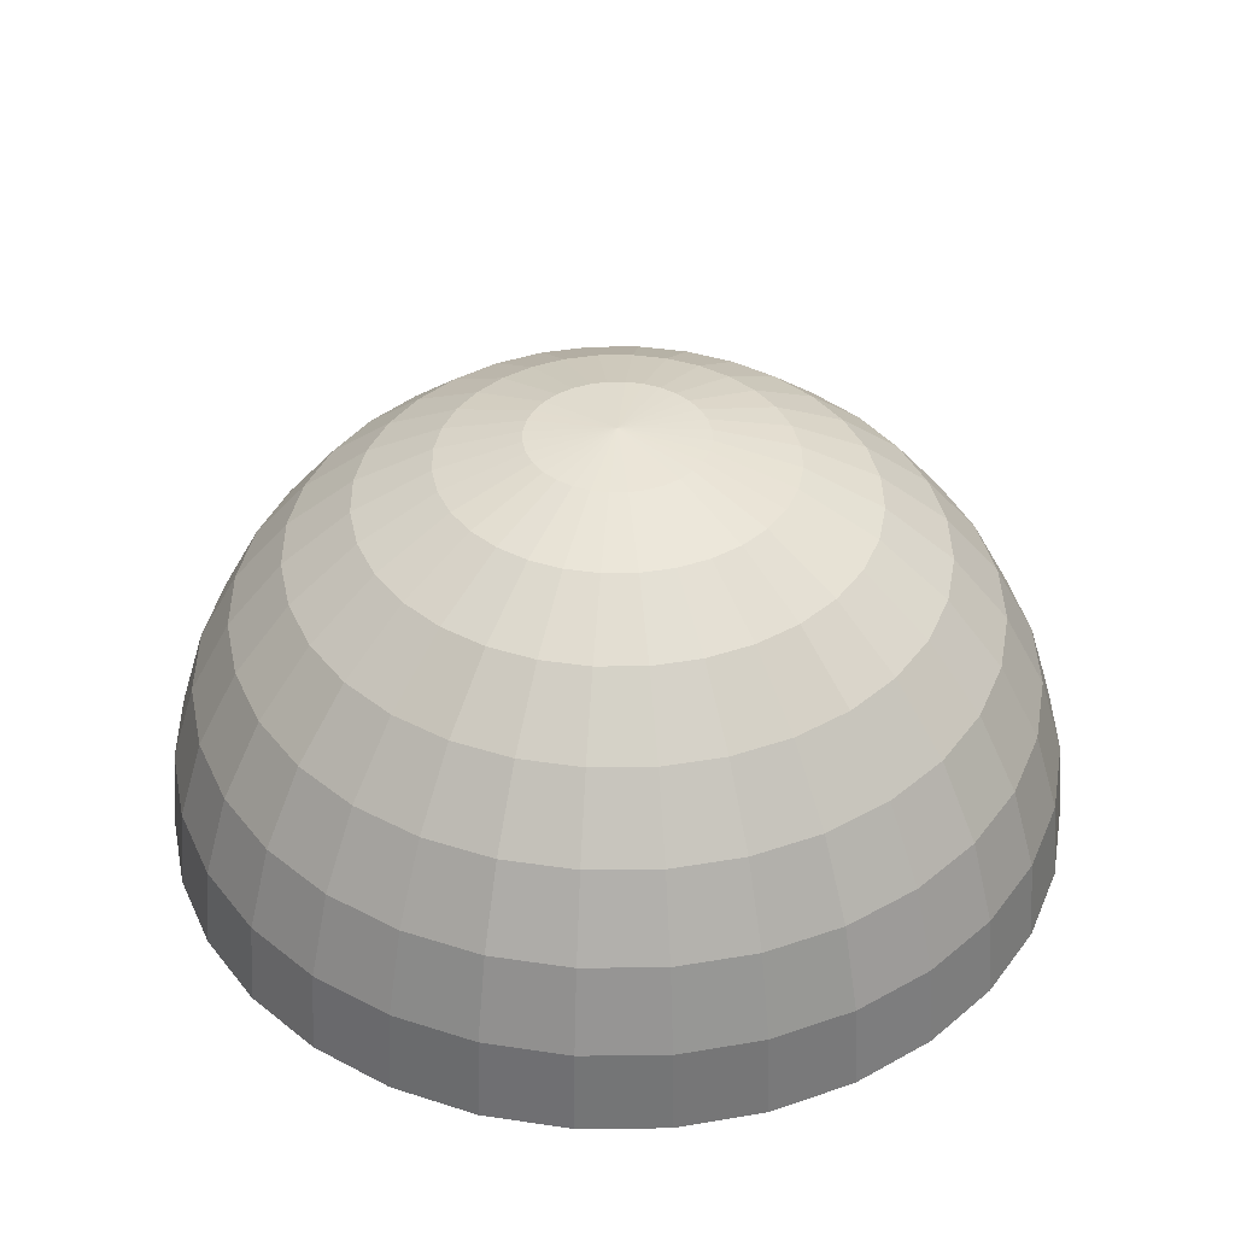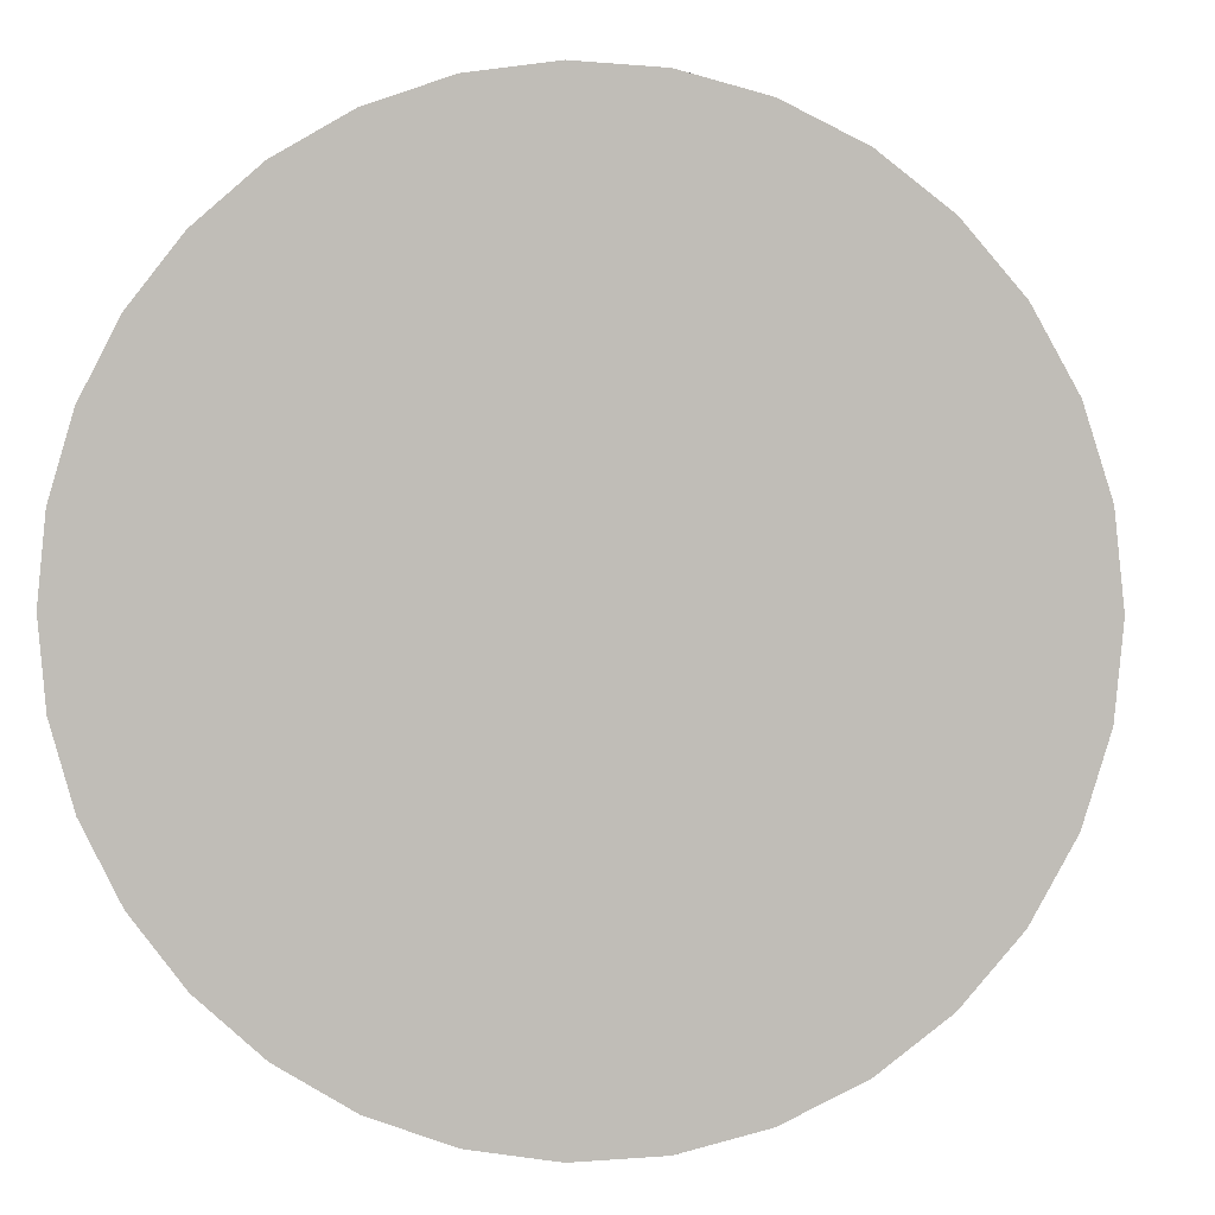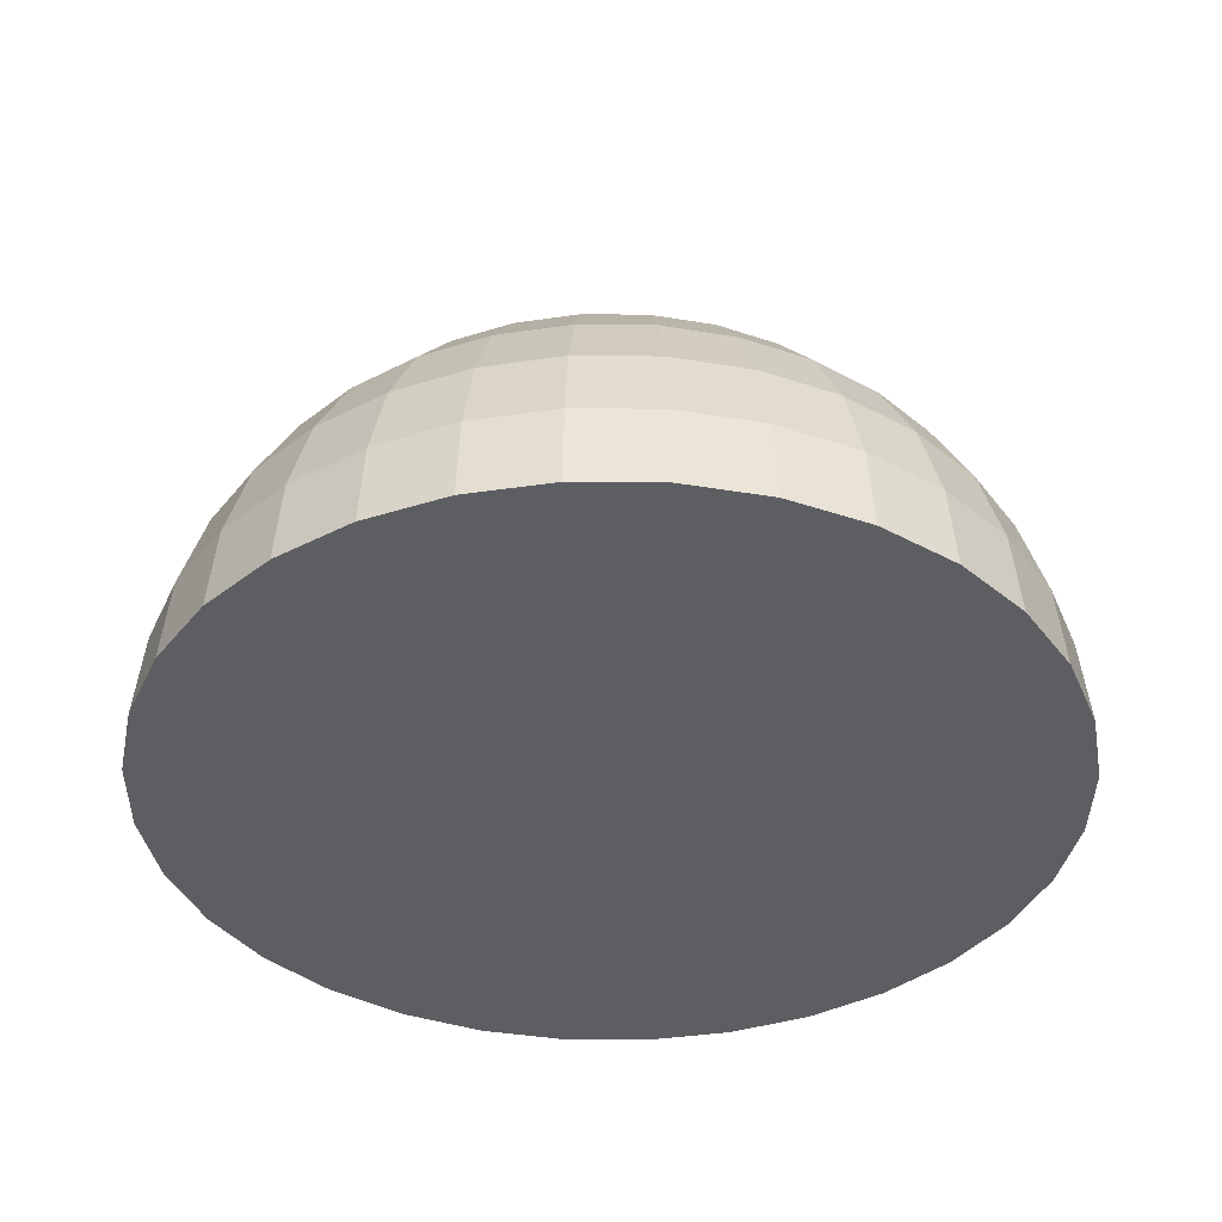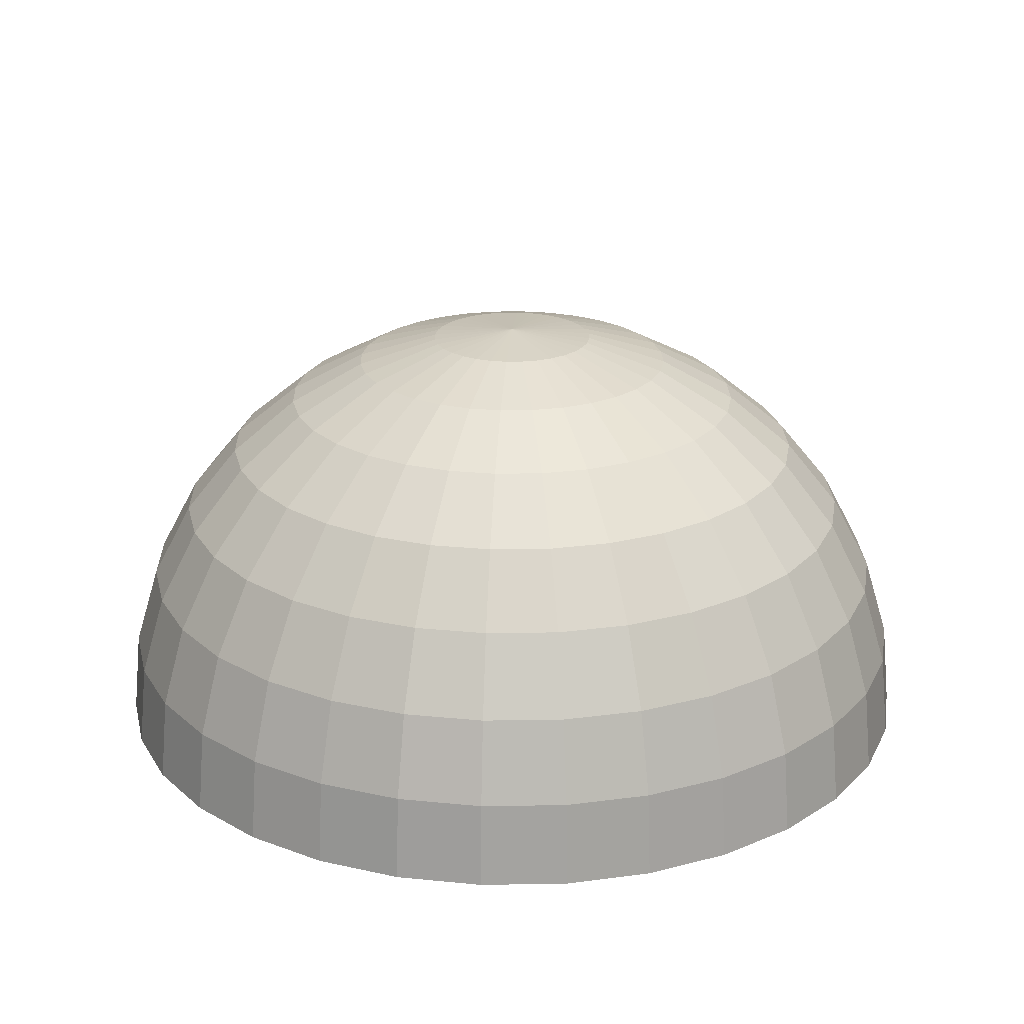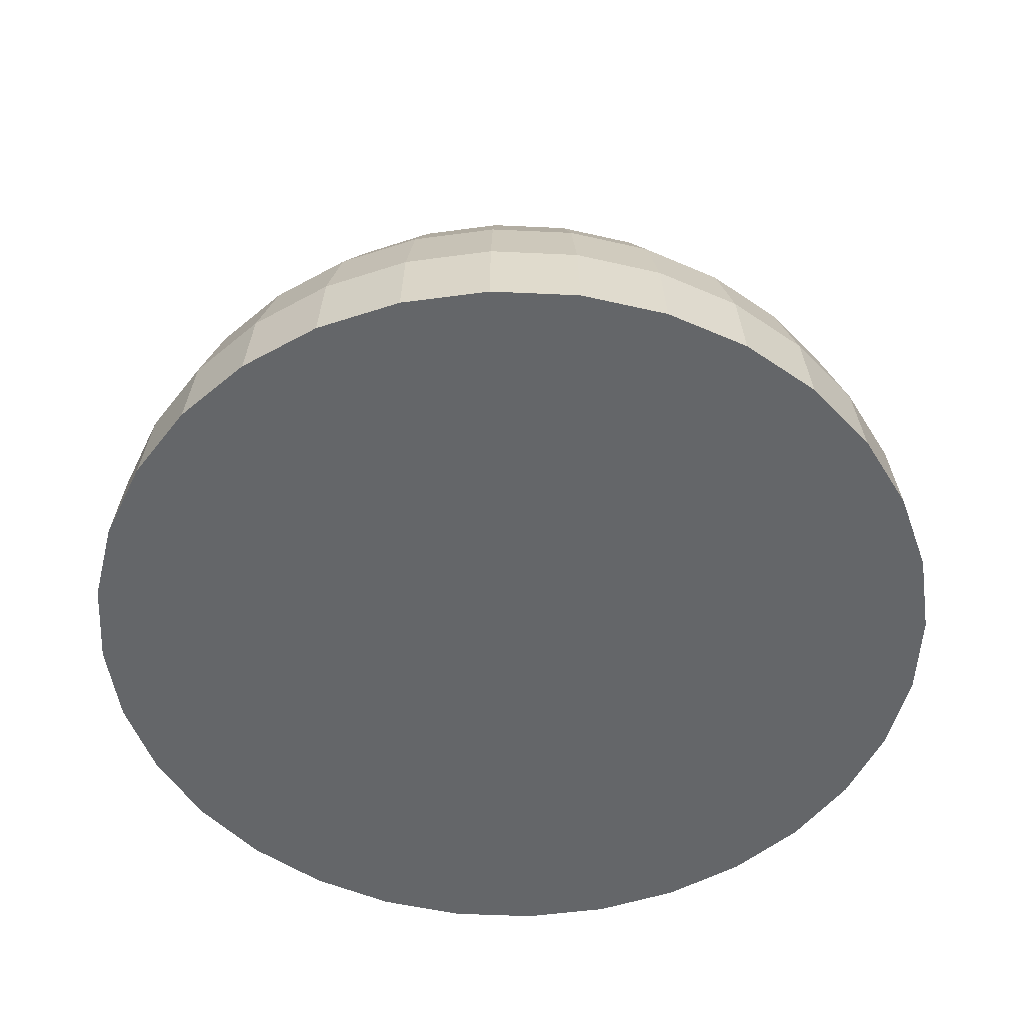
<metadata>
{"format":"obj","ext":"obj","renderer":"f3d","projection":"perspective","resolution":1024,"background":"white","views":[{"elev":39.3,"azim":117.4,"up":"+Y"},{"elev":1.3,"azim":8.9,"up":"+Z"},{"elev":-38.5,"azim":128.7,"up":"+Y"},{"elev":23.0,"azim":37.8,"up":"+Y"},{"elev":-51.7,"azim":-8.5,"up":"+Y"}]}
</metadata>
<code>
o Sphere
v 0 0.9808 -0.1951
v 0 0.9239 -0.3827
v 0 0.8315 -0.5556
v 0 0.7071 -0.7071
v 0 0.5556 -0.8315
v 0 0.3827 -0.9239
v 0 0.1951 -0.9808
v 0 0 -1
v 0.03806 0.9808 -0.1913
v 0.07466 0.9239 -0.3753
v 0.1084 0.8315 -0.5449
v 0.1379 0.7071 -0.6935
v 0.1622 0.5556 -0.8155
v 0.1802 0.3827 -0.9061
v 0.1913 0.1951 -0.9619
v 0.1951 0 -0.9808
v 0.07466 0.9808 -0.1802
v 0.1464 0.9239 -0.3536
v 0.2126 0.8315 -0.5133
v 0.2706 0.7071 -0.6533
v 0.3182 0.5556 -0.7682
v 0.3536 0.3827 -0.8536
v 0.3753 0.1951 -0.9061
v 0.3827 0 -0.9239
v 0.1084 0.9808 -0.1622
v 0.2126 0.9239 -0.3182
v 0.3087 0.8315 -0.4619
v 0.3928 0.7071 -0.5879
v 0.4619 0.5556 -0.6913
v 0.5133 0.3827 -0.7682
v 0.5449 0.1951 -0.8155
v 0.5556 0 -0.8315
v 0.1379 0.9808 -0.1379
v 0.2706 0.9239 -0.2706
v 0.3928 0.8315 -0.3928
v 0.5 0.7071 -0.5
v 0.5879 0.5556 -0.5879
v 0.6533 0.3827 -0.6533
v 0.6935 0.1951 -0.6935
v 0.7071 0 -0.7071
v 0.1622 0.9808 -0.1084
v 0.3182 0.9239 -0.2126
v 0.4619 0.8315 -0.3087
v 0.5879 0.7071 -0.3928
v 0.6913 0.5556 -0.4619
v 0.7682 0.3827 -0.5133
v 0.8155 0.1951 -0.5449
v 0.8315 0 -0.5556
v 0.1802 0.9808 -0.07466
v 0.3536 0.9239 -0.1464
v 0.5133 0.8315 -0.2126
v 0.6533 0.7071 -0.2706
v 0.7682 0.5556 -0.3182
v 0.8536 0.3827 -0.3536
v 0.9061 0.1951 -0.3753
v 0.9239 0 -0.3827
v 0.1913 0.9808 -0.03806
v 0.3753 0.9239 -0.07466
v 0.5449 0.8315 -0.1084
v 0.6935 0.7071 -0.1379
v 0.8155 0.5556 -0.1622
v 0.9061 0.3827 -0.1802
v 0.9619 0.1951 -0.1913
v 0.9808 0 -0.1951
v 0.1951 0.9808 0
v 0.3827 0.9239 0
v 0.5556 0.8315 0
v 0.7071 0.7071 0
v 0.8315 0.5556 0
v 0.9239 0.3827 0
v 0.9808 0.1951 0
v 1 0 0
v 0.1913 0.9808 0.03806
v 0.3753 0.9239 0.07466
v 0.5449 0.8315 0.1084
v 0.6935 0.7071 0.1379
v 0.8155 0.5556 0.1622
v 0.9061 0.3827 0.1802
v 0.9619 0.1951 0.1913
v 0.9808 0 0.1951
v 0.1802 0.9808 0.07466
v 0.3536 0.9239 0.1464
v 0.5133 0.8315 0.2126
v 0.6533 0.7071 0.2706
v 0.7682 0.5556 0.3182
v 0.8536 0.3827 0.3536
v 0.9061 0.1951 0.3753
v 0.9239 0 0.3827
v 0.1622 0.9808 0.1084
v 0.3182 0.9239 0.2126
v 0.4619 0.8315 0.3087
v 0.5879 0.7071 0.3928
v 0.6913 0.5556 0.4619
v 0.7682 0.3827 0.5133
v 0.8155 0.1951 0.5449
v 0.8315 0 0.5556
v 0.1379 0.9808 0.1379
v 0.2706 0.9239 0.2706
v 0.3928 0.8315 0.3928
v 0.5 0.7071 0.5
v 0.5879 0.5556 0.5879
v 0.6533 0.3827 0.6533
v 0.6935 0.1951 0.6935
v 0.7071 0 0.7071
v 0.1084 0.9808 0.1622
v 0.2126 0.9239 0.3182
v 0.3087 0.8315 0.4619
v 0.3928 0.7071 0.5879
v 0.4619 0.5556 0.6913
v 0.5133 0.3827 0.7682
v 0.5449 0.1951 0.8155
v 0.5556 0 0.8315
v 0.07466 0.9808 0.1802
v 0.1464 0.9239 0.3536
v 0.2126 0.8315 0.5133
v 0.2706 0.7071 0.6533
v 0.3182 0.5556 0.7682
v 0.3536 0.3827 0.8536
v 0.3753 0.1951 0.9061
v 0.3827 0 0.9239
v 0.03806 0.9808 0.1913
v 0.07466 0.9239 0.3753
v 0.1084 0.8315 0.5449
v 0.1379 0.7071 0.6935
v 0.1622 0.5556 0.8155
v 0.1802 0.3827 0.9061
v 0.1913 0.1951 0.9619
v 0.1951 0 0.9808
v -0 0.9808 0.1951
v 0 0.9239 0.3827
v 0 0.8315 0.5556
v -0 0.7071 0.7071
v -0 0.5556 0.8315
v 0 0.3827 0.9239
v -0 0.1951 0.9808
v -0 0 1
v -0.03806 0.9808 0.1913
v -0.07466 0.9239 0.3753
v -0.1084 0.8315 0.5449
v -0.1379 0.7071 0.6935
v -0.1622 0.5556 0.8155
v -0.1802 0.3827 0.9061
v -0.1913 0.1951 0.9619
v -0.1951 0 0.9808
v -0.07466 0.9808 0.1802
v -0.1464 0.9239 0.3536
v -0.2126 0.8315 0.5133
v -0.2706 0.7071 0.6533
v -0.3182 0.5556 0.7682
v -0.3536 0.3827 0.8536
v -0.3753 0.1951 0.9061
v -0.3827 0 0.9239
v -0.1084 0.9808 0.1622
v -0.2126 0.9239 0.3182
v -0.3087 0.8315 0.4619
v -0.3928 0.7071 0.5879
v -0.4619 0.5556 0.6913
v -0.5133 0.3827 0.7682
v -0.5449 0.1951 0.8155
v -0.5556 0 0.8315
v -0 1 1e-06
v -0.1379 0.9808 0.1379
v -0.2706 0.9239 0.2706
v -0.3928 0.8315 0.3928
v -0.5 0.7071 0.5
v -0.5879 0.5556 0.5879
v -0.6533 0.3827 0.6533
v -0.6935 0.1951 0.6935
v -0.7071 0 0.7071
v -0.1622 0.9808 0.1084
v -0.3182 0.9239 0.2126
v -0.4619 0.8315 0.3087
v -0.5879 0.7071 0.3928
v -0.6913 0.5556 0.4619
v -0.7682 0.3827 0.5133
v -0.8155 0.1951 0.5449
v -0.8315 0 0.5556
v -0.1802 0.9808 0.07466
v -0.3536 0.9239 0.1464
v -0.5133 0.8315 0.2126
v -0.6533 0.7071 0.2706
v -0.7682 0.5556 0.3182
v -0.8536 0.3827 0.3536
v -0.9061 0.1951 0.3753
v -0.9239 0 0.3827
v -0.1913 0.9808 0.03806
v -0.3753 0.9239 0.07466
v -0.5449 0.8315 0.1084
v -0.6935 0.7071 0.1379
v -0.8155 0.5556 0.1622
v -0.9061 0.3827 0.1802
v -0.9619 0.1951 0.1913
v -0.9808 0 0.1951
v -0.1951 0.9808 0
v -0.3827 0.9239 0
v -0.5556 0.8315 0
v -0.7071 0.7071 0
v -0.8315 0.5556 0
v -0.9239 0.3827 0
v -0.9808 0.1951 0
v -1 0 0
v -0.1913 0.9808 -0.03806
v -0.3753 0.9239 -0.07466
v -0.5449 0.8315 -0.1084
v -0.6935 0.7071 -0.1379
v -0.8155 0.5556 -0.1622
v -0.9061 0.3827 -0.1802
v -0.9619 0.1951 -0.1913
v -0.9808 0 -0.1951
v -0.1802 0.9808 -0.07466
v -0.3536 0.9239 -0.1464
v -0.5133 0.8315 -0.2126
v -0.6533 0.7071 -0.2706
v -0.7682 0.5556 -0.3182
v -0.8536 0.3827 -0.3536
v -0.9061 0.1951 -0.3753
v -0.9239 0 -0.3827
v -0.1622 0.9808 -0.1084
v -0.3182 0.9239 -0.2126
v -0.4619 0.8315 -0.3087
v -0.5879 0.7071 -0.3928
v -0.6913 0.5556 -0.4619
v -0.7682 0.3827 -0.5133
v -0.8155 0.1951 -0.5449
v -0.8315 0 -0.5556
v -0.1379 0.9808 -0.1379
v -0.2706 0.9239 -0.2706
v -0.3928 0.8315 -0.3928
v -0.5 0.7071 -0.5
v -0.5879 0.5556 -0.5879
v -0.6533 0.3827 -0.6533
v -0.6935 0.1951 -0.6935
v -0.7071 0 -0.7071
v -0.1084 0.9808 -0.1622
v -0.2126 0.9239 -0.3182
v -0.3087 0.8315 -0.4619
v -0.3928 0.7071 -0.5879
v -0.4619 0.5556 -0.6913
v -0.5133 0.3827 -0.7682
v -0.5449 0.1951 -0.8155
v -0.5556 0 -0.8315
v -0.07466 0.9808 -0.1802
v -0.1464 0.9239 -0.3536
v -0.2126 0.8315 -0.5133
v -0.2706 0.7071 -0.6533
v -0.3182 0.5556 -0.7682
v -0.3536 0.3827 -0.8536
v -0.3753 0.1951 -0.9061
v -0.3827 0 -0.9239
v -0.03806 0.9808 -0.1913
v -0.07466 0.9239 -0.3753
v -0.1084 0.8315 -0.5449
v -0.1379 0.7071 -0.6935
v -0.1622 0.5556 -0.8155
v -0.1802 0.3827 -0.9061
v -0.1913 0.1951 -0.9619
v -0.1951 0 -0.9808
f 3 2 10 11
f 4 3 11 12
f 5 4 12 13
f 6 5 13 14
f 7 6 14 15
f 8 7 15 16
f 1 161 9
f 2 1 9 10
f 10 9 17 18
f 11 10 18 19
f 12 11 19 20
f 13 12 20 21
f 14 13 21 22
f 15 14 22 23
f 16 15 23 24
f 9 161 17
f 22 21 29 30
f 23 22 30 31
f 24 23 31 32
f 17 161 25
f 18 17 25 26
f 19 18 26 27
f 20 19 27 28
f 21 20 28 29
f 26 25 33 34
f 27 26 34 35
f 28 27 35 36
f 29 28 36 37
f 30 29 37 38
f 31 30 38 39
f 32 31 39 40
f 25 161 33
f 38 37 45 46
f 39 38 46 47
f 40 39 47 48
f 33 161 41
f 34 33 41 42
f 35 34 42 43
f 36 35 43 44
f 37 36 44 45
f 43 42 50 51
f 44 43 51 52
f 45 44 52 53
f 46 45 53 54
f 47 46 54 55
f 48 47 55 56
f 41 161 49
f 42 41 49 50
f 55 54 62 63
f 56 55 63 64
f 49 161 57
f 50 49 57 58
f 51 50 58 59
f 52 51 59 60
f 53 52 60 61
f 54 53 61 62
f 60 59 67 68
f 61 60 68 69
f 62 61 69 70
f 63 62 70 71
f 64 63 71 72
f 57 161 65
f 58 57 65 66
f 59 58 66 67
f 72 71 79 80
f 65 161 73
f 66 65 73 74
f 67 66 74 75
f 68 67 75 76
f 69 68 76 77
f 70 69 77 78
f 71 70 78 79
f 76 75 83 84
f 77 76 84 85
f 78 77 85 86
f 79 78 86 87
f 80 79 87 88
f 73 161 81
f 74 73 81 82
f 75 74 82 83
f 88 87 95 96
f 81 161 89
f 82 81 89 90
f 83 82 90 91
f 84 83 91 92
f 85 84 92 93
f 86 85 93 94
f 87 86 94 95
f 93 92 100 101
f 94 93 101 102
f 95 94 102 103
f 96 95 103 104
f 89 161 97
f 90 89 97 98
f 91 90 98 99
f 92 91 99 100
f 97 161 105
f 98 97 105 106
f 99 98 106 107
f 100 99 107 108
f 101 100 108 109
f 102 101 109 110
f 103 102 110 111
f 104 103 111 112
f 109 108 116 117
f 110 109 117 118
f 111 110 118 119
f 112 111 119 120
f 105 161 113
f 106 105 113 114
f 107 106 114 115
f 108 107 115 116
f 114 113 121 122
f 115 114 122 123
f 116 115 123 124
f 117 116 124 125
f 118 117 125 126
f 119 118 126 127
f 120 119 127 128
f 113 161 121
f 126 125 133 134
f 127 126 134 135
f 128 127 135 136
f 121 161 129
f 122 121 129 130
f 123 122 130 131
f 124 123 131 132
f 125 124 132 133
f 131 130 138 139
f 132 131 139 140
f 133 132 140 141
f 134 133 141 142
f 135 134 142 143
f 136 135 143 144
f 129 161 137
f 130 129 137 138
f 143 142 150 151
f 144 143 151 152
f 137 161 145
f 138 137 145 146
f 139 138 146 147
f 140 139 147 148
f 141 140 148 149
f 142 141 149 150
f 147 146 154 155
f 148 147 155 156
f 149 148 156 157
f 150 149 157 158
f 151 150 158 159
f 152 151 159 160
f 145 161 153
f 146 145 153 154
f 159 158 167 168
f 160 159 168 169
f 153 161 162
f 154 153 162 163
f 155 154 163 164
f 156 155 164 165
f 157 156 165 166
f 158 157 166 167
f 165 164 172 173
f 166 165 173 174
f 167 166 174 175
f 168 167 175 176
f 169 168 176 177
f 162 161 170
f 163 162 170 171
f 164 163 171 172
f 177 176 184 185
f 170 161 178
f 171 170 178 179
f 172 171 179 180
f 173 172 180 181
f 174 173 181 182
f 175 174 182 183
f 176 175 183 184
f 181 180 188 189
f 182 181 189 190
f 183 182 190 191
f 184 183 191 192
f 185 184 192 193
f 178 161 186
f 179 178 186 187
f 180 179 187 188
f 193 192 200 201
f 186 161 194
f 187 186 194 195
f 188 187 195 196
f 189 188 196 197
f 190 189 197 198
f 191 190 198 199
f 192 191 199 200
f 198 197 205 206
f 199 198 206 207
f 200 199 207 208
f 201 200 208 209
f 194 161 202
f 195 194 202 203
f 196 195 203 204
f 197 196 204 205
f 203 202 210 211
f 204 203 211 212
f 205 204 212 213
f 206 205 213 214
f 207 206 214 215
f 208 207 215 216
f 209 208 216 217
f 202 161 210
f 215 214 222 223
f 216 215 223 224
f 217 216 224 225
f 210 161 218
f 211 210 218 219
f 212 211 219 220
f 213 212 220 221
f 214 213 221 222
f 219 218 226 227
f 220 219 227 228
f 221 220 228 229
f 222 221 229 230
f 223 222 230 231
f 224 223 231 232
f 225 224 232 233
f 218 161 226
f 231 230 238 239
f 232 231 239 240
f 233 232 240 241
f 226 161 234
f 227 226 234 235
f 228 227 235 236
f 229 228 236 237
f 230 229 237 238
f 236 235 243 244
f 237 236 244 245
f 238 237 245 246
f 239 238 246 247
f 240 239 247 248
f 241 240 248 249
f 234 161 242
f 235 234 242 243
f 248 247 255 256
f 249 248 256 257
f 242 161 250
f 243 242 250 251
f 244 243 251 252
f 245 244 252 253
f 246 245 253 254
f 247 246 254 255
f 252 251 2 3
f 253 252 3 4
f 254 253 4 5
f 255 254 5 6
f 256 255 6 7
f 249 257 8 16 24 32 40 48 56 64 72 80 88 96 104 112 120 128 136 144 152 160 169 177 185 193 201 209 217 225 233 241
f 257 256 7 8
f 250 161 1
f 251 250 1 2

</code>
